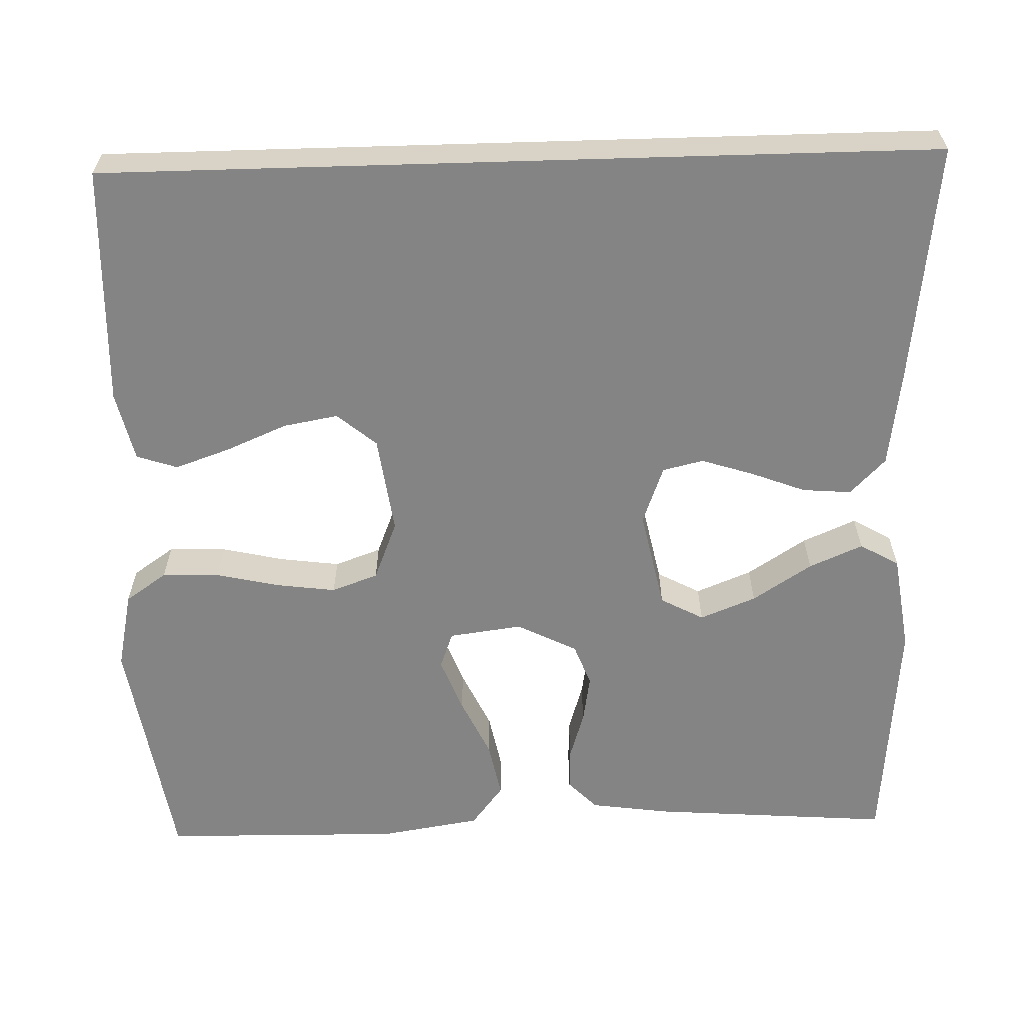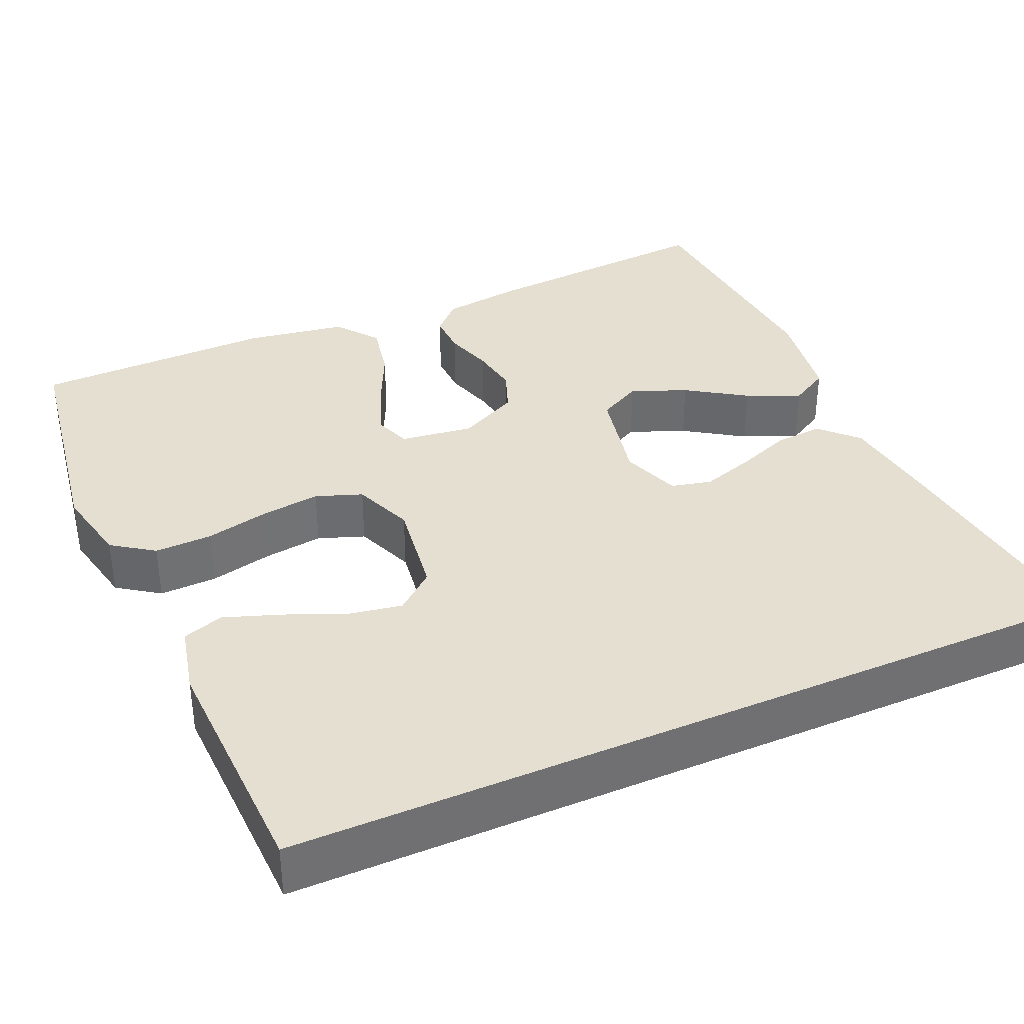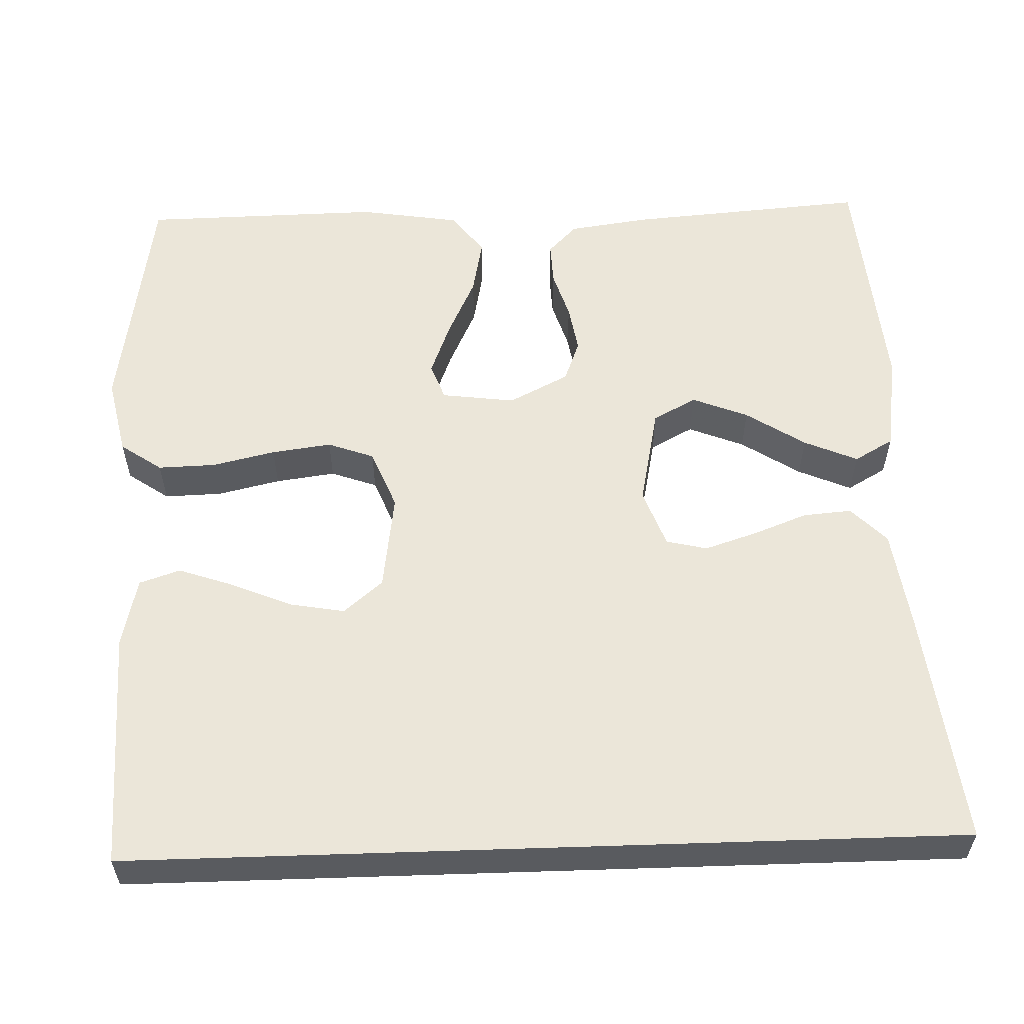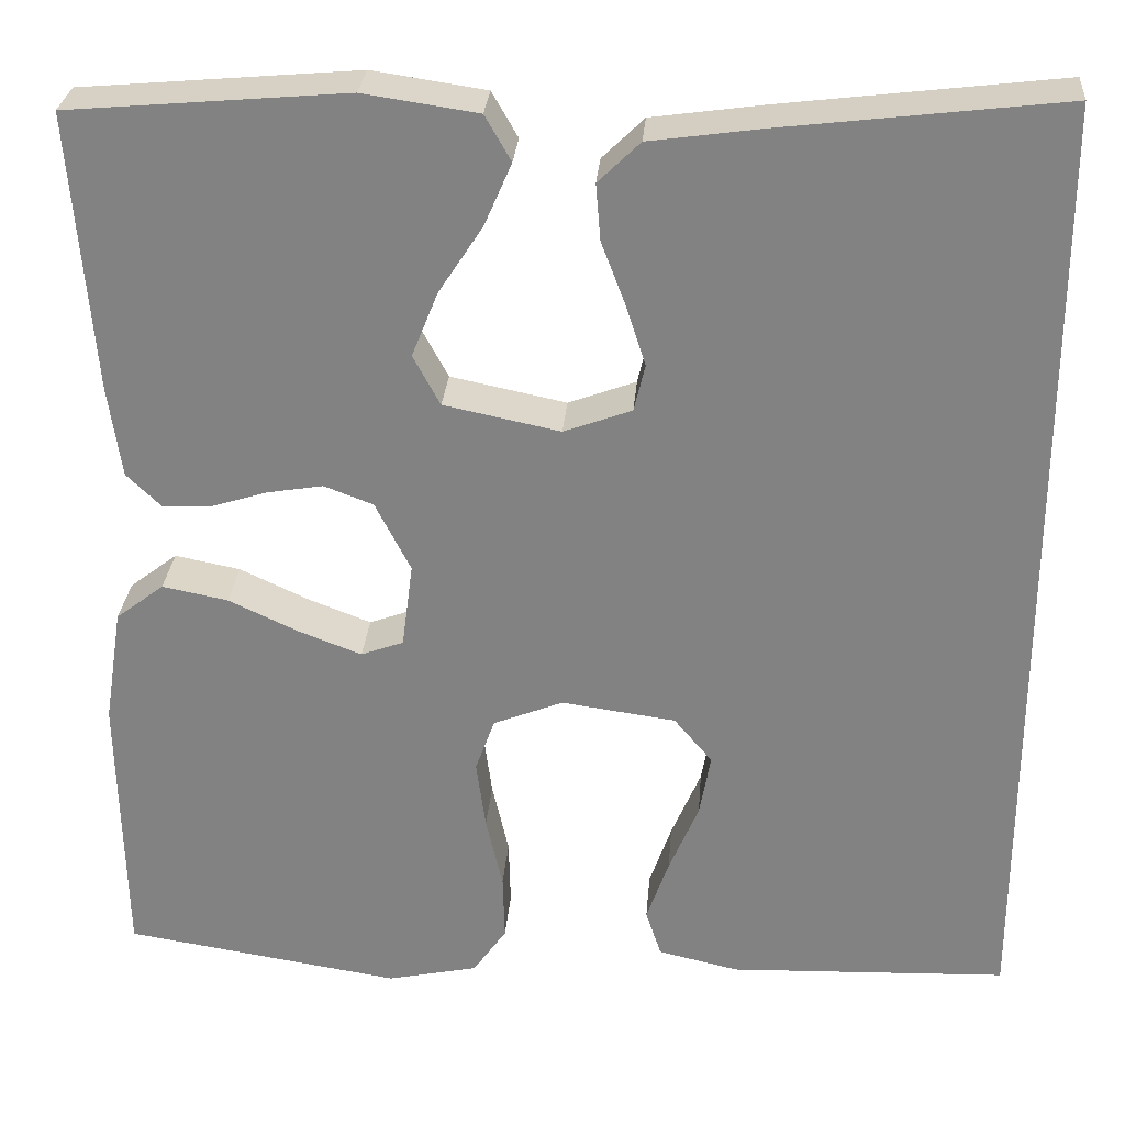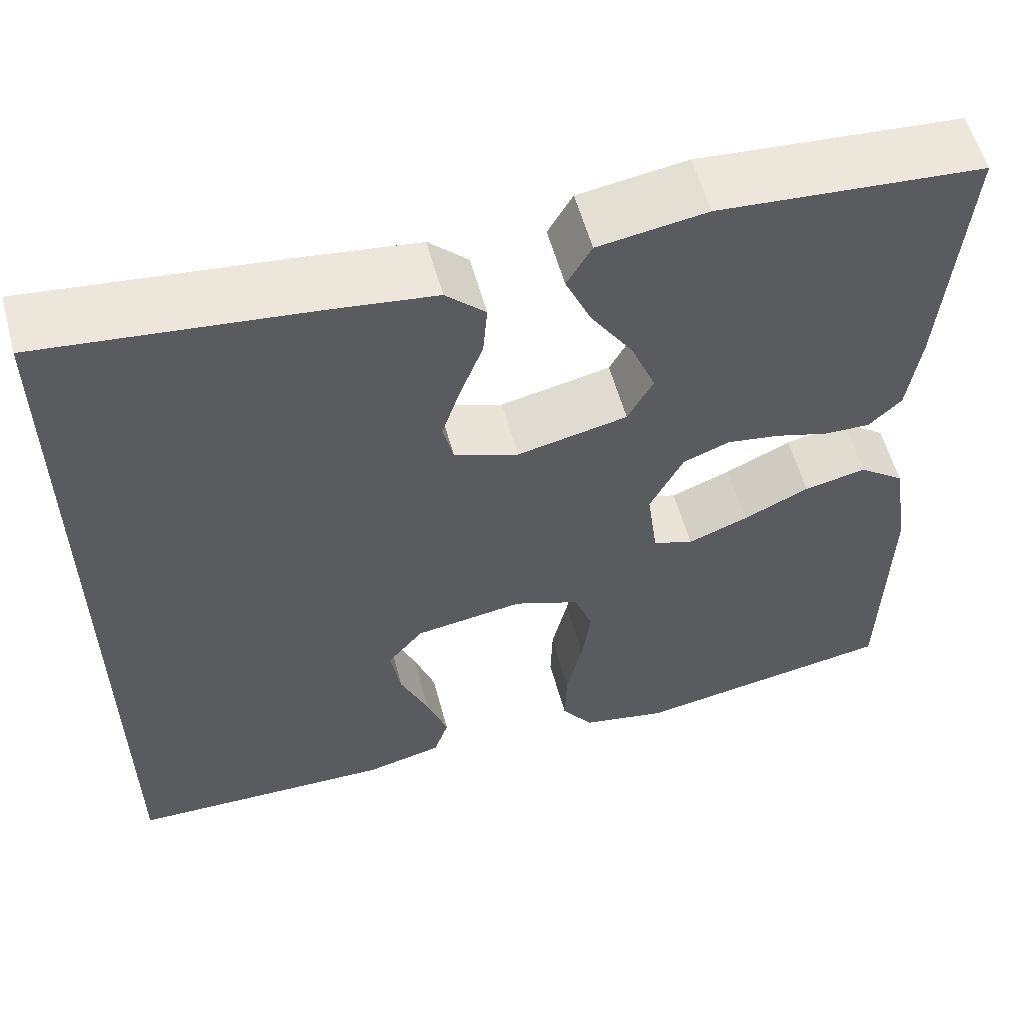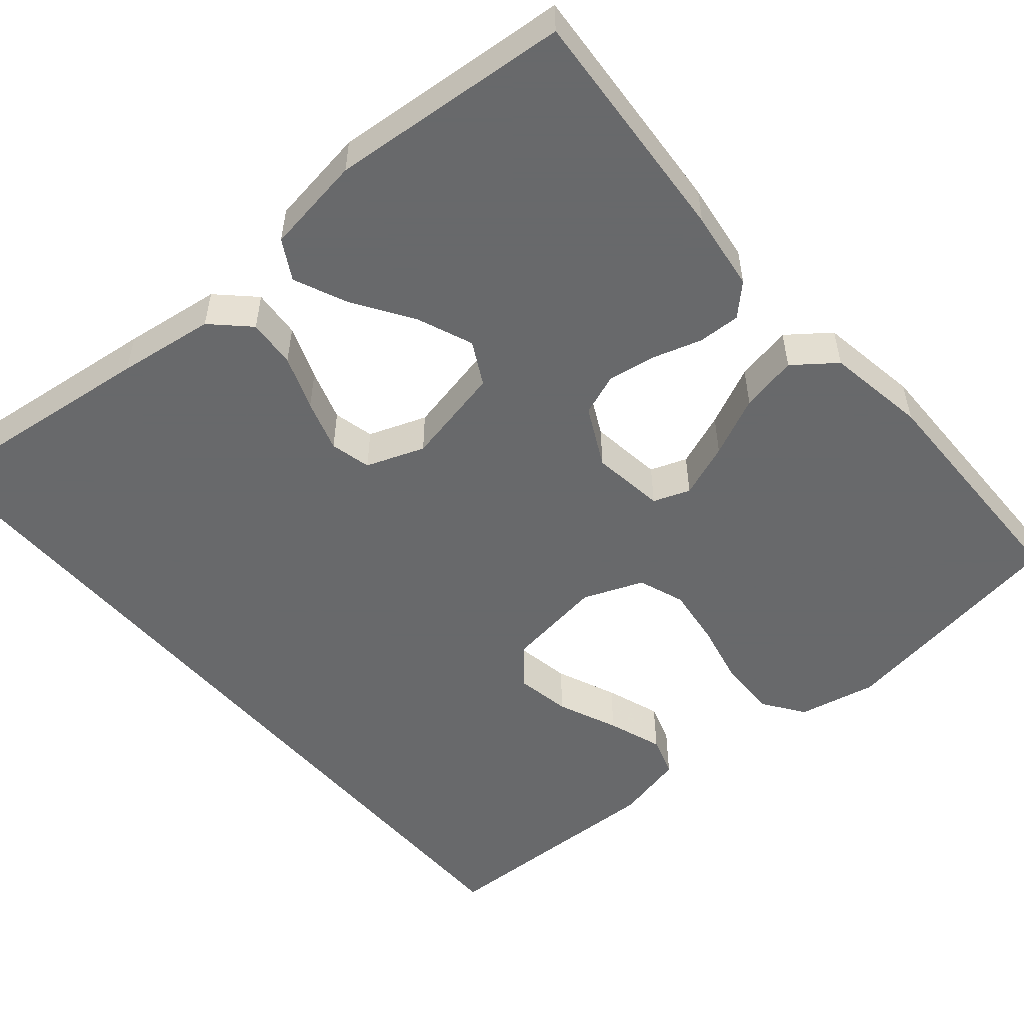
<metadata>
{"format":"obj","ext":"obj","renderer":"f3d","projection":"perspective","resolution":1024,"background":"white","views":[{"elev":-61.4,"azim":-88.3,"up":"+Y"},{"elev":36.6,"azim":-113.7,"up":"+Y"},{"elev":57.1,"azim":-91.9,"up":"+Y"},{"elev":28.7,"azim":-175.5,"up":"+Z"},{"elev":57.5,"azim":-15.2,"up":"+Z"},{"elev":-52.6,"azim":40.6,"up":"+Y"}]}
</metadata>
<code>
v 0.5 0.07 0.5
v 0.477 0.07 0.2
v 0.463 0.07 0.1
v 0.426 0.07 0.064
v 0.373 0.07 0.066
v 0.312 0.07 0.085
v 0.252 0.07 0.095
v 0.199 0.07 0.075
v 0.161 0.07 0
v 0.173 0.07 -0.092
v 0.219 0.07 -0.109
v 0.287 0.07 -0.083
v 0.362 0.07 -0.048
v 0.433 0.07 -0.034
v 0.485 0.07 -0.074
v 0.505 0.07 -0.2
v 0.5 0.07 -0.5
v 0.2 0.07 -0.547
v 0.102 0.07 -0.526
v 0.066 0.07 -0.474
v 0.068 0.07 -0.402
v 0.086 0.07 -0.323
v 0.096 0.07 -0.248
v 0.075 0.07 -0.19
v 0 0.07 -0.16
v -0.123 0.07 -0.177
v -0.164 0.07 -0.226
v -0.152 0.07 -0.294
v -0.12 0.07 -0.37
v -0.096 0.07 -0.439
v -0.113 0.07 -0.49
v -0.2 0.07 -0.51
v -0.5 0.07 -0.5
v -0.5 0.07 0.537
v -0.2 0.07 0.501
v -0.078 0.07 0.484
v -0.033 0.07 0.44
v -0.038 0.07 0.379
v -0.064 0.07 0.311
v -0.085 0.07 0.246
v -0.073 0.07 0.195
v 0 0.07 0.168
v 0.125 0.07 0.194
v 0.154 0.07 0.248
v 0.126 0.07 0.318
v 0.078 0.07 0.392
v 0.049 0.07 0.459
v 0.077 0.07 0.508
v 0.2 0.07 0.526
v 0.5 0 0.5
v 0.477 0 0.2
v 0.463 0 0.1
v 0.426 0 0.064
v 0.373 0 0.066
v 0.312 0 0.085
v 0.252 0 0.095
v 0.199 0 0.075
v 0.161 0 0
v 0.173 0 -0.092
v 0.219 0 -0.109
v 0.287 0 -0.083
v 0.362 0 -0.048
v 0.433 0 -0.034
v 0.485 0 -0.074
v 0.505 0 -0.2
v 0.5 0 -0.5
v 0.2 0 -0.547
v 0.102 0 -0.526
v 0.066 0 -0.474
v 0.068 0 -0.402
v 0.086 0 -0.323
v 0.096 0 -0.248
v 0.075 0 -0.19
v 0 0 -0.16
v -0.123 0 -0.177
v -0.164 0 -0.226
v -0.152 0 -0.294
v -0.12 0 -0.37
v -0.096 0 -0.439
v -0.113 0 -0.49
v -0.2 0 -0.51
v -0.5 0 -0.5
v -0.5 0 0.537
v -0.2 0 0.501
v -0.078 0 0.484
v -0.033 0 0.44
v -0.038 0 0.379
v -0.064 0 0.311
v -0.085 0 0.246
v -0.073 0 0.195
v 0 0 0.168
v 0.125 0 0.194
v 0.154 0 0.248
v 0.126 0 0.318
v 0.078 0 0.392
v 0.049 0 0.459
v 0.077 0 0.508
v 0.2 0 0.526
f 45 46 47 48
f 44 45 48 49
f 36 37 38 39
f 36 39 40
f 35 36 40
f 34 35 40 41
f 28 29 30 31
f 28 31 32 33
f 19 20 21 22
f 19 22 23
f 18 19 23
f 17 18 23
f 16 17 23 24
f 12 13 14 15
f 11 12 15 16
f 3 4 5 6
f 3 6 7
f 2 3 7
f 44 49 1 2
f 43 44 2 7
f 42 43 7 8
f 41 42 8 9
f 34 41 9 10
f 27 28 33 34
f 26 27 34
f 25 26 34 10
f 11 16 24 25
f 10 11 25
f 97 96 95 94
f 98 97 94 93
f 88 87 86 85
f 89 88 85
f 89 85 84
f 90 89 84 83
f 80 79 78 77
f 82 81 80 77
f 71 70 69 68
f 72 71 68
f 72 68 67
f 72 67 66
f 73 72 66 65
f 64 63 62 61
f 65 64 61 60
f 55 54 53 52
f 56 55 52
f 56 52 51
f 51 50 98 93
f 56 51 93 92
f 57 56 92 91
f 58 57 91 90
f 59 58 90 83
f 83 82 77 76
f 83 76 75
f 59 83 75 74
f 74 73 65 60
f 74 60 59
f 1 50 51 2
f 2 51 52 3
f 3 52 53 4
f 4 53 54 5
f 5 54 55 6
f 6 55 56 7
f 7 56 57 8
f 8 57 58 9
f 9 58 59 10
f 10 59 60 11
f 11 60 61 12
f 12 61 62 13
f 13 62 63 14
f 14 63 64 15
f 15 64 65 16
f 16 65 66 17
f 17 66 67 18
f 18 67 68 19
f 19 68 69 20
f 20 69 70 21
f 21 70 71 22
f 22 71 72 23
f 23 72 73 24
f 24 73 74 25
f 25 74 75 26
f 26 75 76 27
f 27 76 77 28
f 28 77 78 29
f 29 78 79 30
f 30 79 80 31
f 31 80 81 32
f 32 81 82 33
f 33 82 83 34
f 34 83 84 35
f 35 84 85 36
f 36 85 86 37
f 37 86 87 38
f 38 87 88 39
f 39 88 89 40
f 40 89 90 41
f 41 90 91 42
f 42 91 92 43
f 43 92 93 44
f 44 93 94 45
f 45 94 95 46
f 46 95 96 47
f 47 96 97 48
f 48 97 98 49
f 49 98 50 1

</code>
